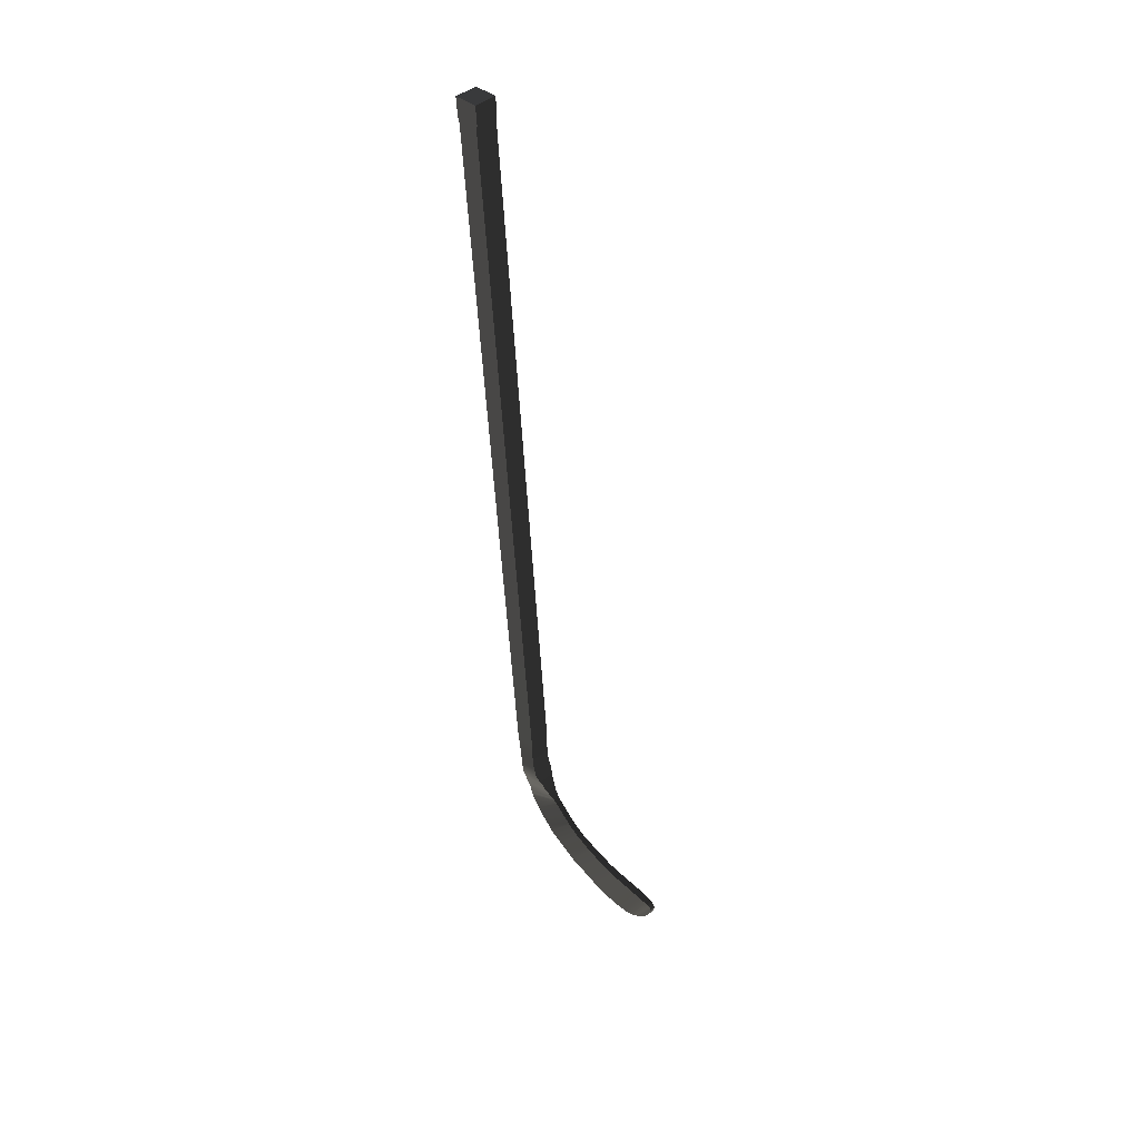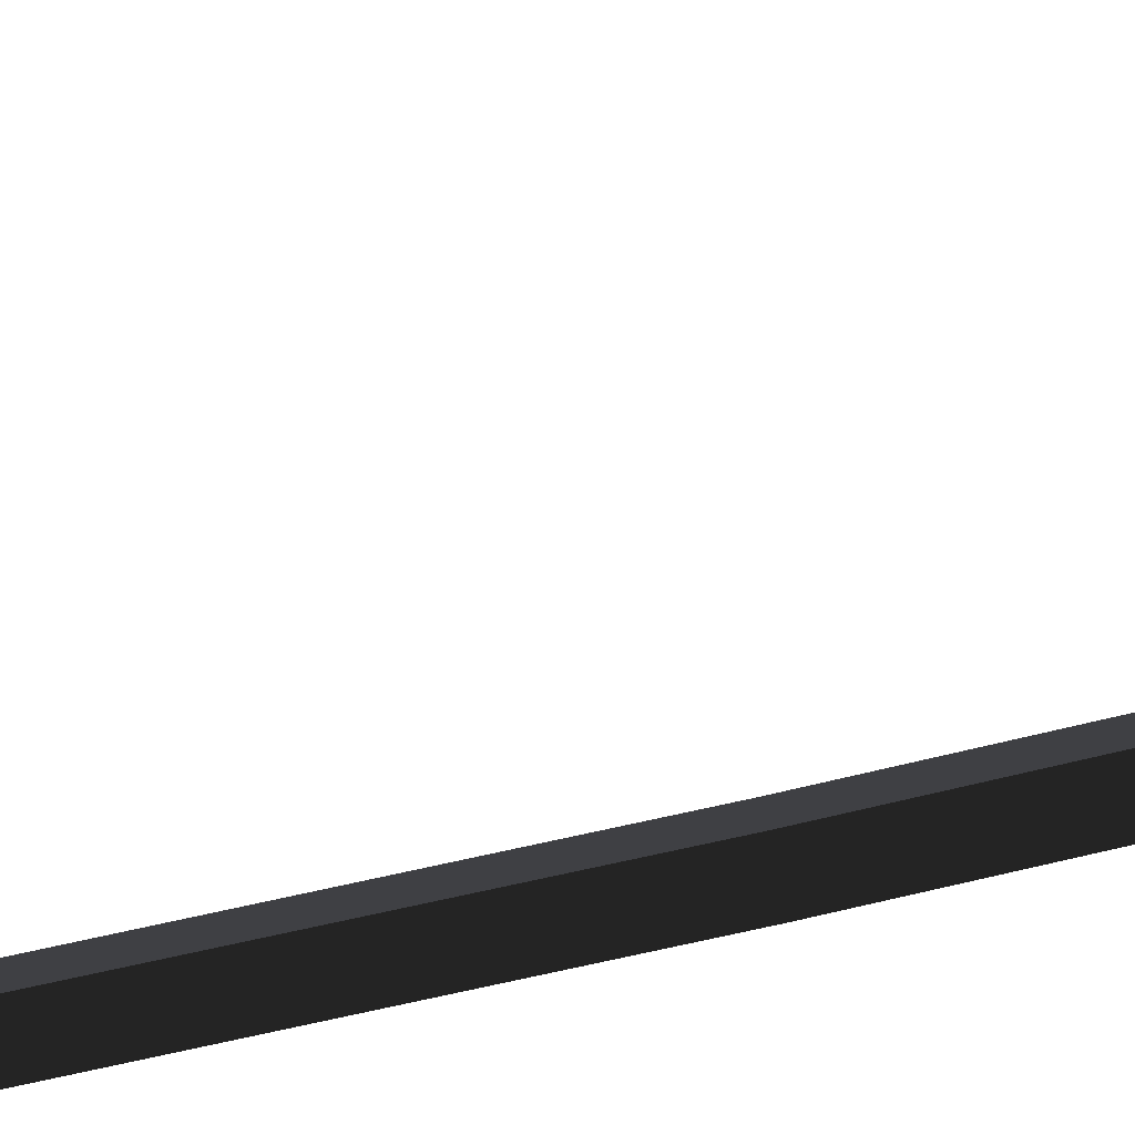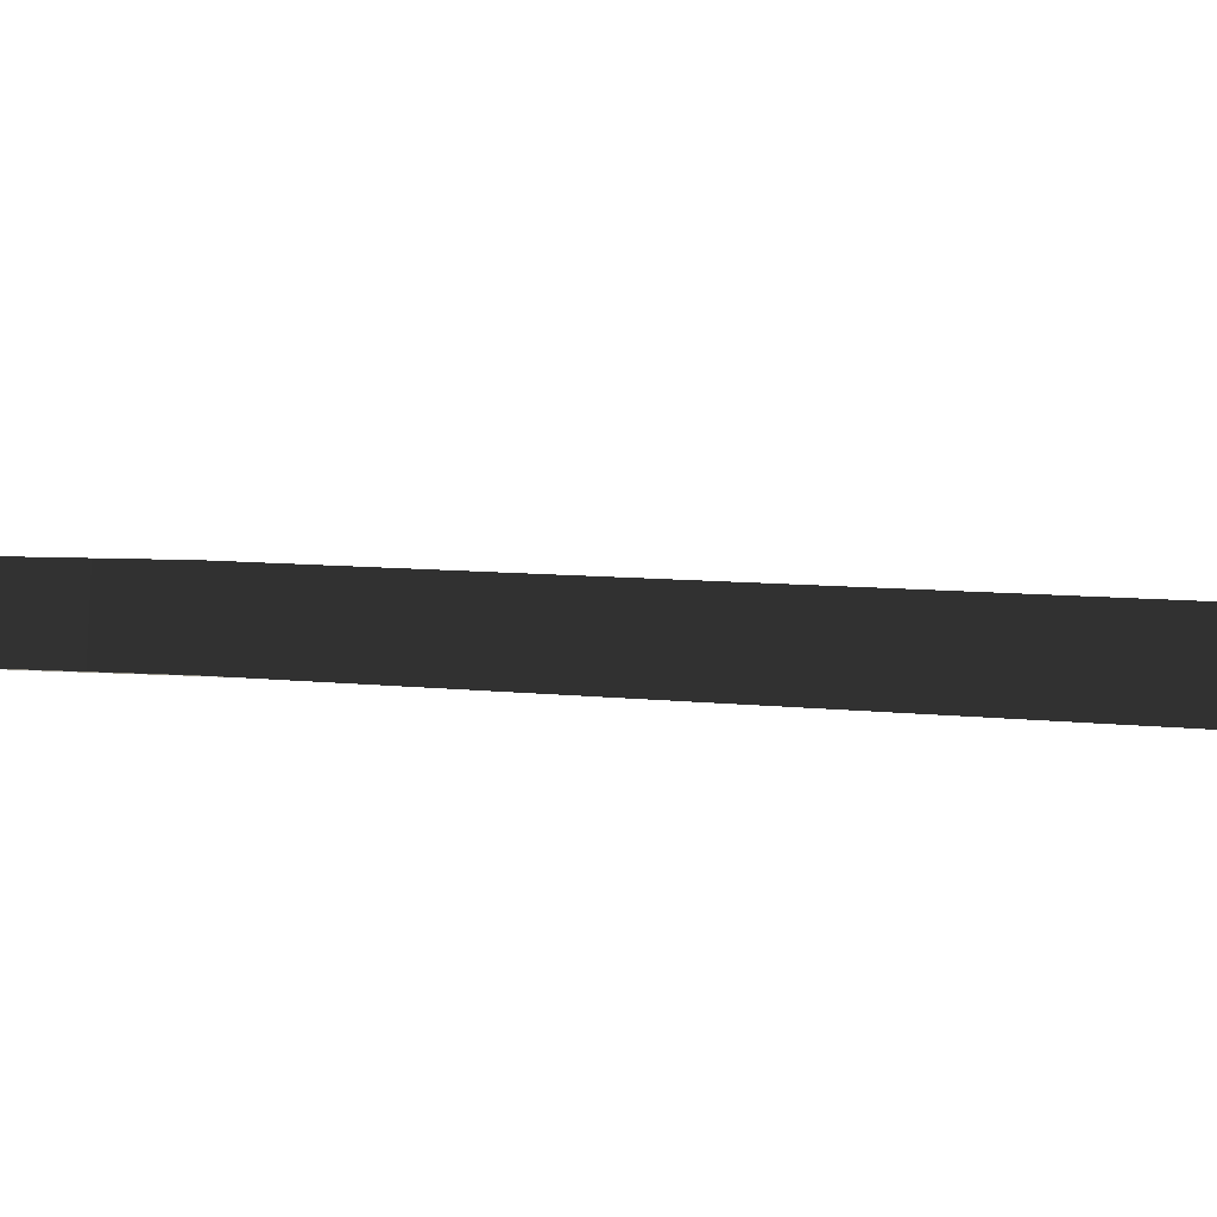
<metadata>
{"format":"obj","ext":"obj","renderer":"f3d","projection":"perspective","resolution":1024,"background":"white","views":[{"elev":38.4,"azim":-133.9,"up":"+Y"},{"elev":-71.8,"azim":-78.6,"up":"+Z"},{"elev":-3.2,"azim":134.7,"up":"+Z"}]}
</metadata>
<code>
g default
v 0.05351 2.767 -0.1734
v -0.0148 2.767 -0.1732
v 0.05339 2.818 -0.1771
v -0.01491 2.818 -0.1768
v 0.04937 2.752 -0.1724
v -0.01059 2.752 -0.1721
v 0.05239 1.379 -0.07526
v -0.007558 1.379 -0.07512
v 0.04131 0.69 -0.03566
v -0.01863 0.6908 -0.03552
v 0.03868 0.6669 -0.03372
v -0.01661 0.6678 -0.03359
v 0.03654 0.6245 -0.0316
v -0.01636 0.6253 -0.03148
v 0.03492 0.5828 -0.02882
v -0.01943 0.5978 -0.0297
v 0.03315 0.55 -0.02657
v -0.02741 0.565 -0.02743
v 0.03197 0.5228 -0.01709
v -0.03932 0.538 -0.01625
v 0.03206 0.4989 -0.01073
v -0.05036 0.514 -0.009942
v 0.03081 0.4757 -0.002284
v -0.0597 0.4977 -0.003541
v 0.02967 0.4513 0.001933
v -0.06584 0.4893 -0.000435
v 0.02915 0.4377 0.004443
v -0.0687 0.4852 0.00141
v 0.02895 0.4339 0.005532
v -0.07056 0.4815 0.002505
v 0.02787 0.4274 0.006528
v -0.0729 0.4791 0.003213
v 0.01967 0.4074 0.009169
v -0.07952 0.4705 0.005039
v 0.007798 0.3856 0.01103
v -0.08183 0.4687 0.005464
v -0.000733 0.3748 0.01183
v -0.0919 0.4578 0.006262
v -0.01334 0.3572 0.01311
v -0.108 0.4403 0.007559
v -0.03458 0.3331 0.01489
v -0.1292 0.4178 0.009218
v -0.04784 0.3205 0.0146
v -0.1343 0.4135 0.008325
v -0.08482 0.2866 0.01956
v -0.166 0.3853 0.01286
v -0.1115 0.264 0.02369
v -0.1966 0.3627 0.017
v -0.1337 0.2452 0.02631
v -0.2149 0.3499 0.01919
v -0.1871 0.2047 0.03849
v -0.2745 0.3093 0.03139
v -0.2283 0.1719 0.04766
v -0.3057 0.2887 0.03967
v -0.2681 0.1452 0.05927
v -0.3456 0.2621 0.05372
v -0.2942 0.1282 0.06824
v -0.369 0.2451 0.06245
v -0.32 0.115 0.07725
v -0.3876 0.2317 0.06922
v -0.3344 0.1103 0.08279
v -0.402 0.2205 0.07522
v -0.3418 0.1091 0.08653
v -0.4094 0.2132 0.07939
v -0.3481 0.1093 0.08973
v -0.413 0.2053 0.08317
v -0.3529 0.11 0.09141
v -0.4142 0.1986 0.08538
v -0.3583 0.1111 0.09228
v -0.4142 0.1938 0.08663
v -0.3632 0.1124 0.09317
v -0.4141 0.1895 0.08788
v -0.3709 0.1174 0.09395
v -0.4125 0.1806 0.08962
v -0.3878 0.1342 0.09486
v -0.404 0.1586 0.09322
v 0.05372 2.771 -0.1105
v -0.01458 2.771 -0.1103
v -0.0147 2.822 -0.1139
v 0.05361 2.823 -0.1142
v 0.04958 2.756 -0.1095
v -0.01038 2.756 -0.1093
v 0.0526 1.383 -0.01238
v -0.007346 1.384 -0.01223
v 0.04152 0.6944 0.02634
v -0.01843 0.6952 0.02648
v 0.03888 0.6712 0.02693
v -0.01641 0.672 0.02705
v 0.03675 0.6288 0.02952
v -0.01616 0.6296 0.02965
v 0.03512 0.5871 0.03172
v -0.01922 0.6021 0.03084
v 0.03336 0.5543 0.03506
v -0.02721 0.5693 0.0342
v 0.03212 0.526 0.02771
v -0.03917 0.5411 0.02836
v 0.03218 0.5015 0.02543
v -0.05024 0.5166 0.02621
v 0.0309 0.4775 0.02433
v -0.05961 0.4996 0.02307
v 0.02975 0.453 0.02568
v -0.06576 0.491 0.02331
v 0.02922 0.4392 0.02566
v -0.06863 0.4867 0.02263
v 0.02902 0.4353 0.02478
v -0.0705 0.4828 0.02175
v 0.02793 0.4287 0.02525
v -0.07283 0.4804 0.02193
v 0.01973 0.4086 0.0267
v -0.07946 0.4718 0.02257
v 0.007857 0.3868 0.02828
v -0.08177 0.4699 0.02271
v -0.000674 0.376 0.02907
v -0.09184 0.4591 0.02351
v -0.01328 0.3584 0.03036
v -0.1079 0.4415 0.02481
v -0.03452 0.3344 0.03213
v -0.1292 0.419 0.02646
v -0.04778 0.3218 0.03306
v -0.1343 0.4148 0.02678
v -0.08476 0.2879 0.03681
v -0.166 0.3865 0.03011
v -0.1114 0.2653 0.04235
v -0.1965 0.364 0.03566
v -0.1336 0.2467 0.0464
v -0.2148 0.3513 0.03927
v -0.187 0.2061 0.0585
v -0.2744 0.3107 0.0514
v -0.2282 0.1735 0.06946
v -0.3057 0.2902 0.06146
v -0.268 0.1467 0.08092
v -0.3455 0.2636 0.07538
v -0.2941 0.1297 0.09055
v -0.3689 0.2466 0.08477
v -0.3199 0.1165 0.09883
v -0.3875 0.2332 0.0908
v -0.3343 0.1117 0.1032
v -0.4019 0.222 0.09563
v -0.3418 0.1104 0.1052
v -0.4093 0.2145 0.09806
v -0.3481 0.1105 0.107
v -0.4129 0.2065 0.1004
v -0.3528 0.1112 0.1079
v -0.4141 0.1997 0.1018
v -0.3583 0.1123 0.1087
v -0.4142 0.1949 0.1031
v -0.3631 0.1135 0.1096
v -0.414 0.1907 0.1043
v -0.3708 0.1185 0.1104
v -0.4124 0.1818 0.1061
v -0.3877 0.1354 0.1113
v -0.4039 0.1597 0.1097
g initialShadingGroup RoadKillOut
f 77 78 79 80
f 78 77 81 82
f 82 81 83 84
f 84 83 85 86
f 86 85 87 88
f 88 87 89 90
f 90 89 91 92
f 92 91 93 94
f 94 93 95 96
f 96 95 97 98
f 98 97 99 100
f 100 99 101 102
f 102 101 103 104
f 104 103 105 106
f 106 105 107 108
f 108 107 109 110
f 110 109 111 112
f 112 111 113 114
f 114 113 115 116
f 116 115 117 118
f 118 117 119 120
f 120 119 121 122
f 122 121 123 124
f 124 123 125 126
f 126 125 127 128
f 128 127 129 130
f 130 129 131 132
f 132 131 133 134
f 134 133 135 136
f 136 135 137 138
f 138 137 139 140
f 140 139 141 142
f 142 141 143 144
f 144 143 145 146
f 146 145 147 148
f 148 147 149 150
f 150 149 151 152
f 1 3 4 2
f 2 6 5 1
f 6 8 7 5
f 8 10 9 7
f 10 12 11 9
f 12 14 13 11
f 14 16 15 13
f 16 18 17 15
f 18 20 19 17
f 20 22 21 19
f 22 24 23 21
f 24 26 25 23
f 26 28 27 25
f 28 30 29 27
f 30 32 31 29
f 32 34 33 31
f 34 36 35 33
f 36 38 37 35
f 38 40 39 37
f 40 42 41 39
f 42 44 43 41
f 44 46 45 43
f 46 48 47 45
f 48 50 49 47
f 50 52 51 49
f 52 54 53 51
f 54 56 55 53
f 56 58 57 55
f 58 60 59 57
f 60 62 61 59
f 62 64 63 61
f 64 66 65 63
f 66 68 67 65
f 68 70 69 67
f 70 72 71 69
f 72 74 73 71
f 74 76 75 73
f 2 4 79 78
f 4 3 80 79
f 3 1 77 80
f 1 5 81 77
f 6 2 78 82
f 5 7 83 81
f 8 6 82 84
f 7 9 85 83
f 10 8 84 86
f 9 11 87 85
f 12 10 86 88
f 11 13 89 87
f 14 12 88 90
f 13 15 91 89
f 16 14 90 92
f 15 17 93 91
f 18 16 92 94
f 17 19 95 93
f 20 18 94 96
f 19 21 97 95
f 22 20 96 98
f 21 23 99 97
f 24 22 98 100
f 23 25 101 99
f 26 24 100 102
f 25 27 103 101
f 28 26 102 104
f 27 29 105 103
f 30 28 104 106
f 29 31 107 105
f 32 30 106 108
f 31 33 109 107
f 34 32 108 110
f 33 35 111 109
f 36 34 110 112
f 35 37 113 111
f 38 36 112 114
f 37 39 115 113
f 40 38 114 116
f 39 41 117 115
f 42 40 116 118
f 41 43 119 117
f 44 42 118 120
f 43 45 121 119
f 46 44 120 122
f 45 47 123 121
f 48 46 122 124
f 47 49 125 123
f 50 48 124 126
f 49 51 127 125
f 52 50 126 128
f 51 53 129 127
f 54 52 128 130
f 53 55 131 129
f 56 54 130 132
f 55 57 133 131
f 58 56 132 134
f 57 59 135 133
f 60 58 134 136
f 59 61 137 135
f 62 60 136 138
f 61 63 139 137
f 64 62 138 140
f 63 65 141 139
f 66 64 140 142
f 65 67 143 141
f 68 66 142 144
f 67 69 145 143
f 70 68 144 146
f 69 71 147 145
f 72 70 146 148
f 71 73 149 147
f 74 72 148 150
f 73 75 151 149
f 75 76 152 151
f 76 74 150 152

</code>
